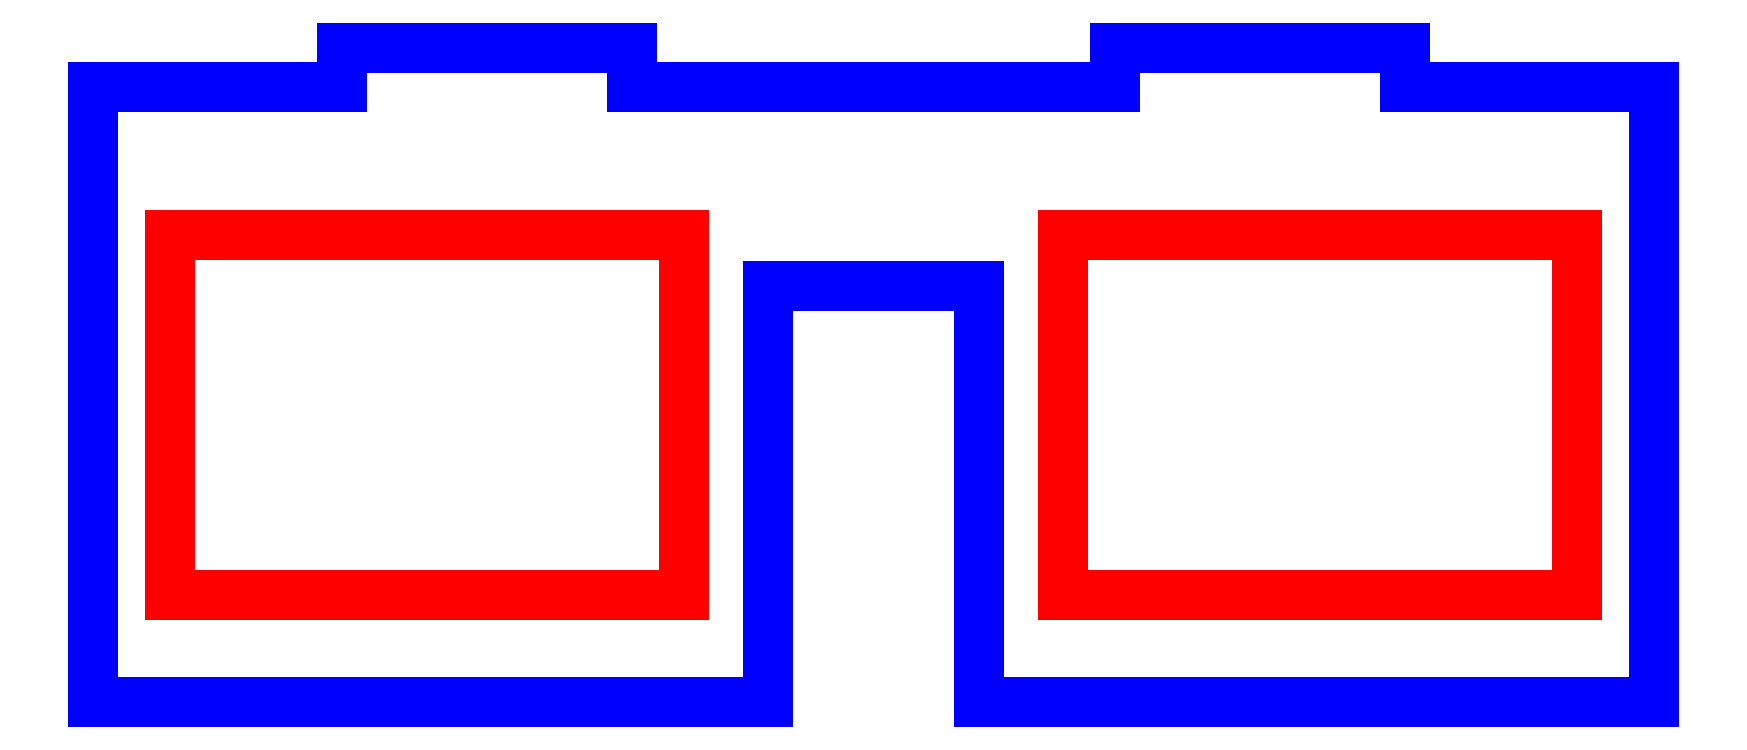
<metadata>
{"format":"dxf","ext":"dxf","renderer":"ezdxf+matplotlib","layout":"modelspace","background":"white","min_lineweight":24,"dpi":150}
</metadata>
<code>
0
SECTION
2
ENTITIES
0
LINE
8
CUTOUTS
10
5.246
20
3.897
30
0
11
19.52
21
3.897
31
0
0
LINE
8
CUTOUTS
10
19.52
20
3.897
30
0
11
19.52
21
-6.111
31
0
0
LINE
8
CUTOUTS
10
19.52
20
-6.111
30
0
11
5.246
21
-6.111
31
0
0
LINE
8
CUTOUTS
10
5.246
20
-6.111
30
0
11
5.246
21
3.897
31
0
0
LINE
8
CUTOUTS
10
-5.246
20
3.897
30
0
11
-5.246
21
-6.111
31
0
0
LINE
8
CUTOUTS
10
-5.246
20
-6.111
30
0
11
-19.52
21
-6.111
31
0
0
LINE
8
CUTOUTS
10
-19.52
20
-6.111
30
0
11
-19.52
21
3.897
31
0
0
LINE
8
CUTOUTS
10
-19.52
20
3.897
30
0
11
-5.246
21
3.897
31
0
0
LINE
8
PERIMETER
10
6.702
20
9.08
30
0
11
6.702
21
7.98
31
0
0
LINE
8
PERIMETER
10
6.702
20
7.98
30
0
11
-6.702
21
7.98
31
0
0
LINE
8
PERIMETER
10
-6.702
20
7.98
30
0
11
-6.702
21
9.08
31
0
0
LINE
8
PERIMETER
10
-6.702
20
9.08
30
0
11
-14.75
21
9.08
31
0
0
LINE
8
PERIMETER
10
-14.75
20
9.08
30
0
11
-14.75
21
7.98
31
0
0
LINE
8
PERIMETER
10
-14.75
20
7.98
30
0
11
-21.65
21
7.98
31
0
0
LINE
8
PERIMETER
10
-21.65
20
7.98
30
0
11
-21.65
21
-9.08
31
0
0
LINE
8
PERIMETER
10
-21.65
20
-9.08
30
0
11
-2.93
21
-9.08
31
0
0
LINE
8
PERIMETER
10
-2.93
20
-9.08
30
0
11
-2.93
21
2.475
31
0
0
LINE
8
PERIMETER
10
-2.93
20
2.475
30
0
11
2.93
21
2.475
31
0
0
LINE
8
PERIMETER
10
2.93
20
2.475
30
0
11
2.93
21
-9.08
31
0
0
LINE
8
PERIMETER
10
2.93
20
-9.08
30
0
11
21.65
21
-9.08
31
0
0
LINE
8
PERIMETER
10
21.65
20
-9.08
30
0
11
21.65
21
7.98
31
0
0
LINE
8
PERIMETER
10
21.65
20
7.98
30
0
11
14.75
21
7.98
31
0
0
LINE
8
PERIMETER
10
14.75
20
7.98
30
0
11
14.75
21
9.08
31
0
0
LINE
8
PERIMETER
10
14.75
20
9.08
30
0
11
6.702
21
9.08
31
0
0
ENDSEC
0
EOF

</code>
